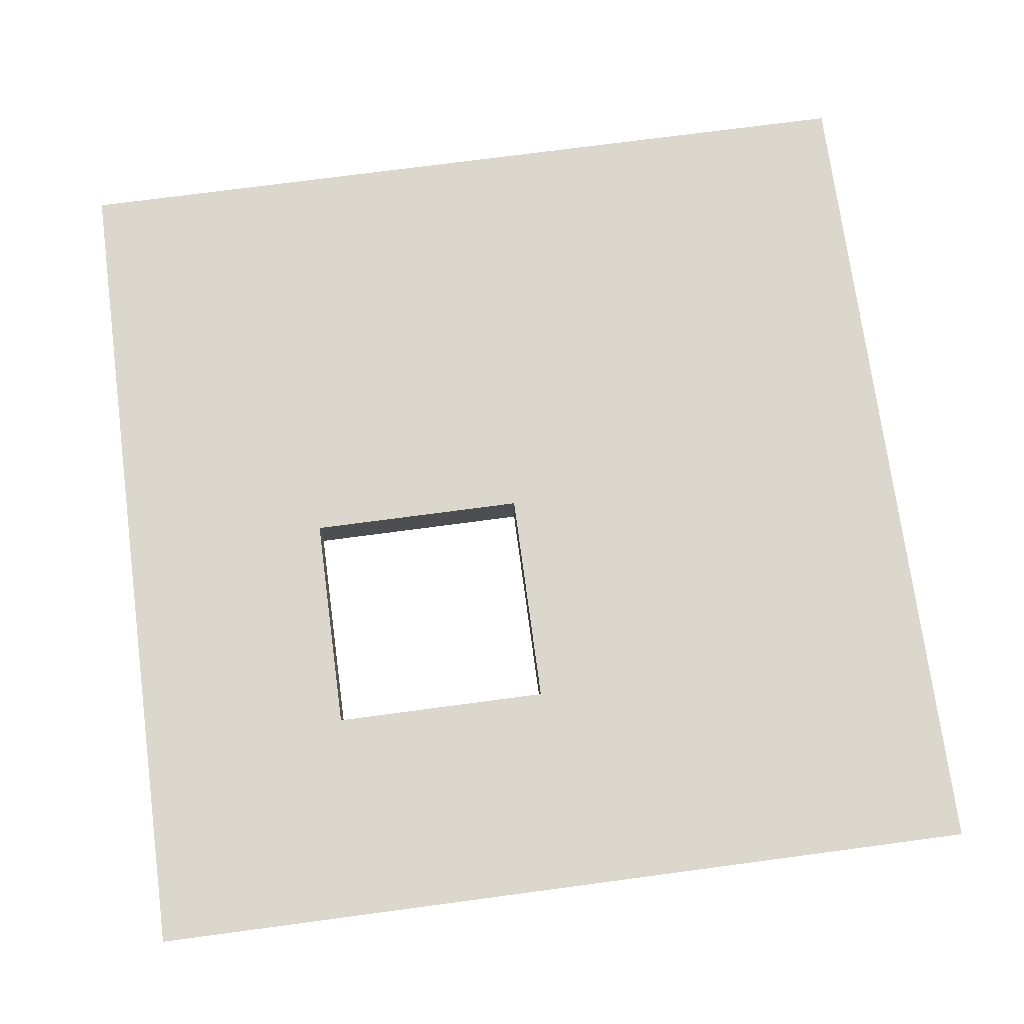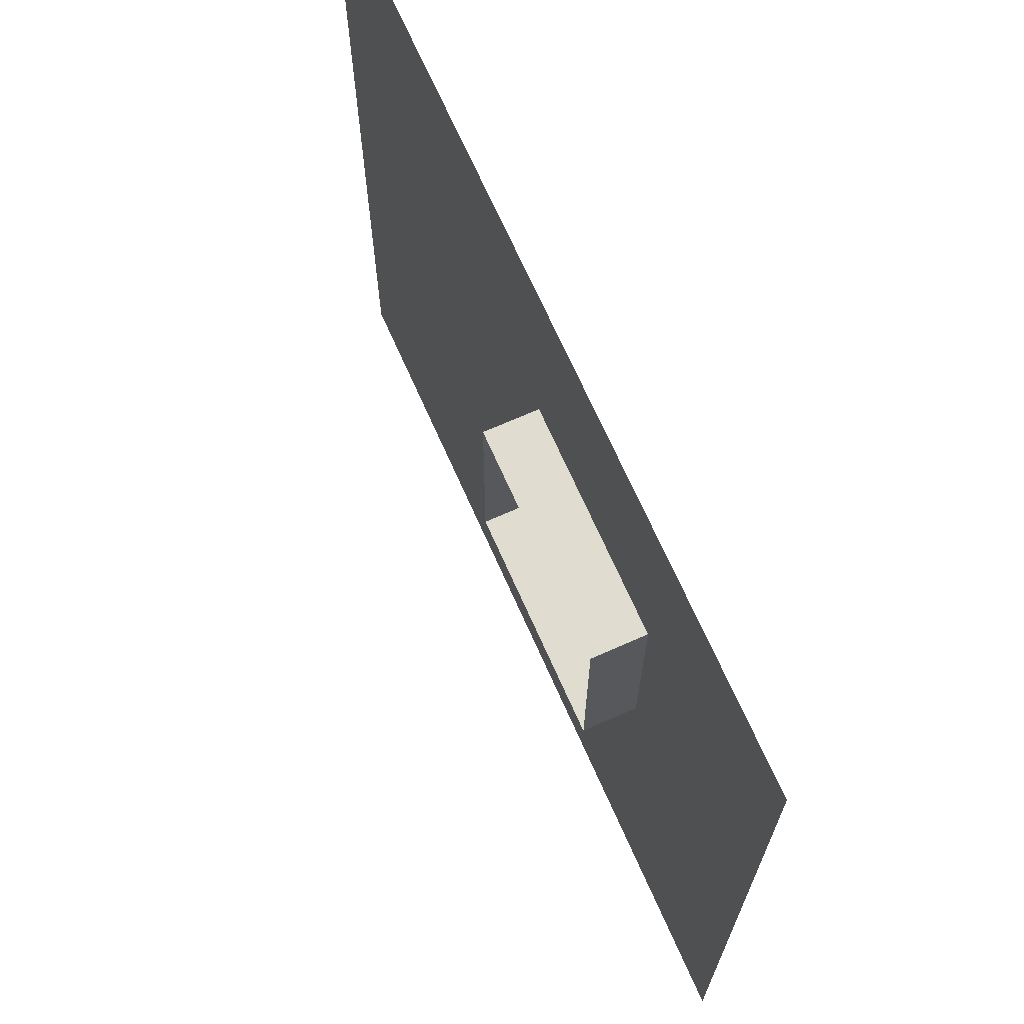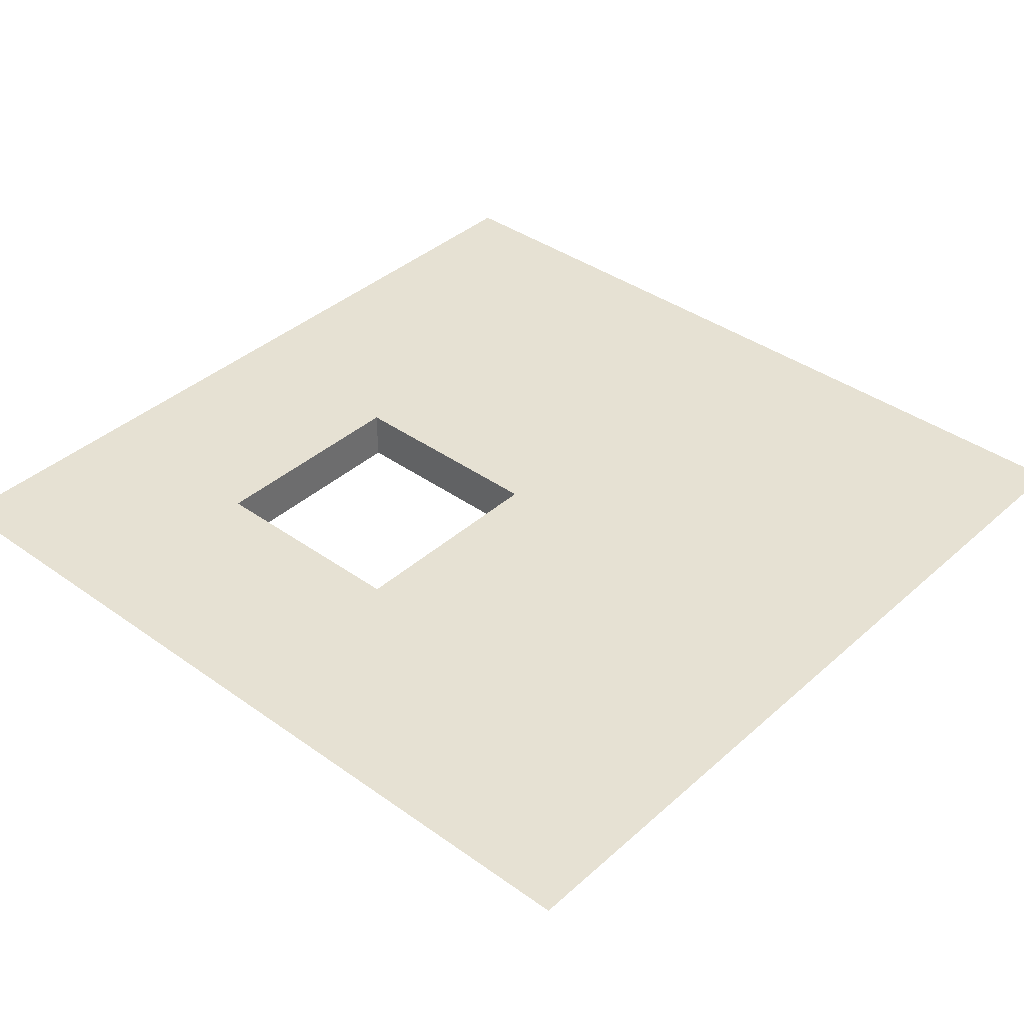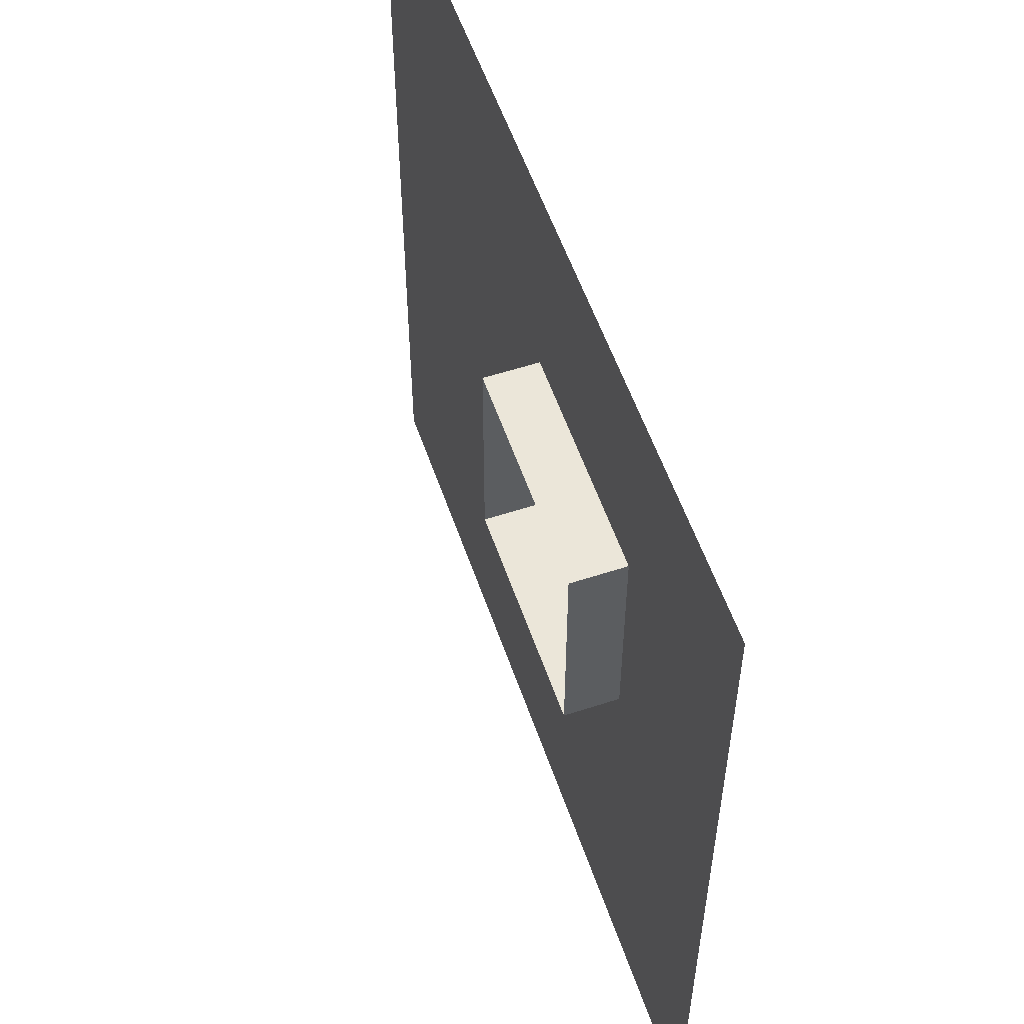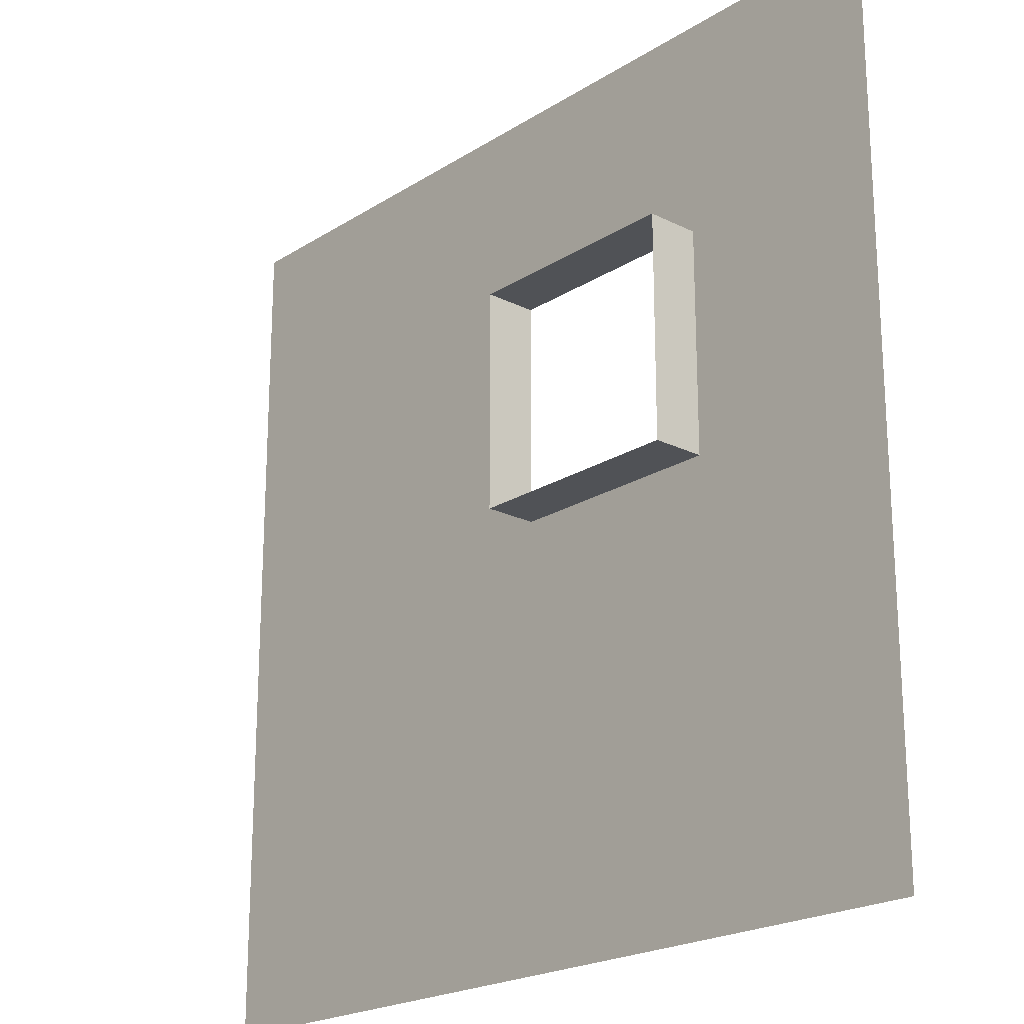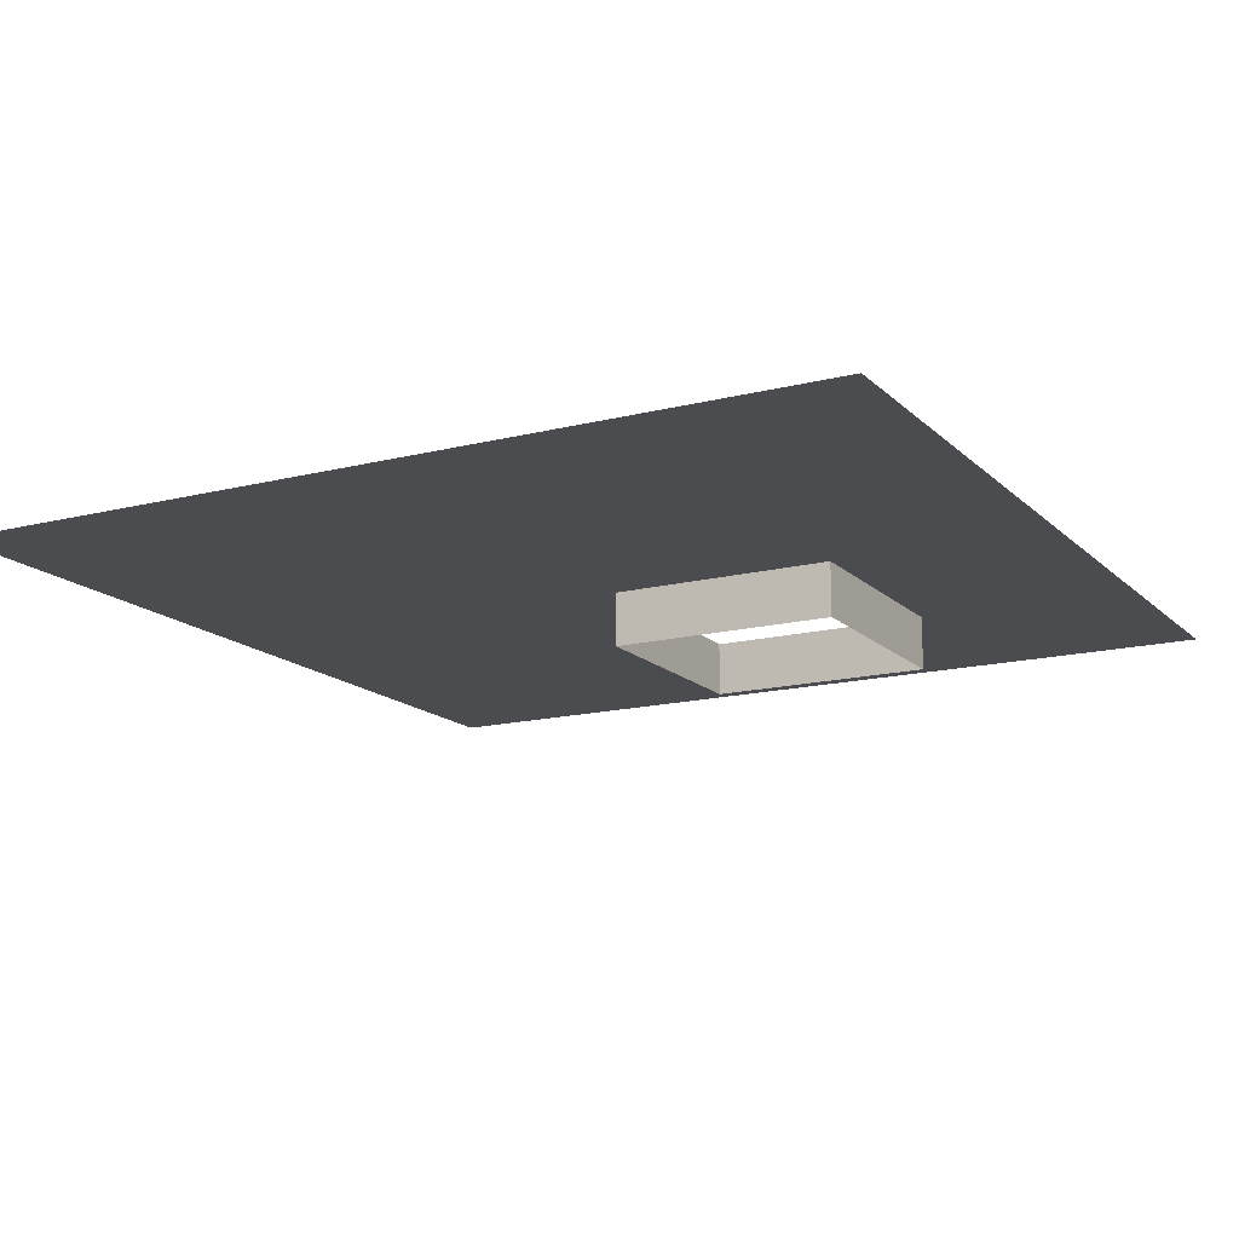
<metadata>
{"format":"obj","ext":"obj","renderer":"f3d","projection":"perspective","resolution":1024,"background":"white","views":[{"elev":73.2,"azim":82.4,"up":"+Y"},{"elev":69.5,"azim":66.1,"up":"+Z"},{"elev":38.7,"azim":131.9,"up":"+Y"},{"elev":56.3,"azim":71.1,"up":"+Z"},{"elev":-21.1,"azim":48.3,"up":"+Z"},{"elev":-15.1,"azim":-61.6,"up":"+Y"}]}
</metadata>
<code>
o StoneFloor_Plane.008
v -195.7 -11.19 185.8
v 186.4 -11.19 185.8
v -195.7 -11.19 -196.3
v 186.4 -11.19 -196.3
v 92.42 -34.42 91.4
v 92.42 -11.19 91.4
v 92.42 -11.19 -6.456
v 92.42 -34.42 -6.456
v -5.593 -34.42 91.4
v -5.593 -34.42 -6.456
v -5.593 -11.19 91.4
v -5.593 -11.19 -6.456
f 6 2 4 7
f 1 2 6 11
f 12 7 4 3
f 1 11 12 3
f 9 11 6 5
f 6 7 8 5
f 12 10 8 7
f 9 10 12 11

</code>
